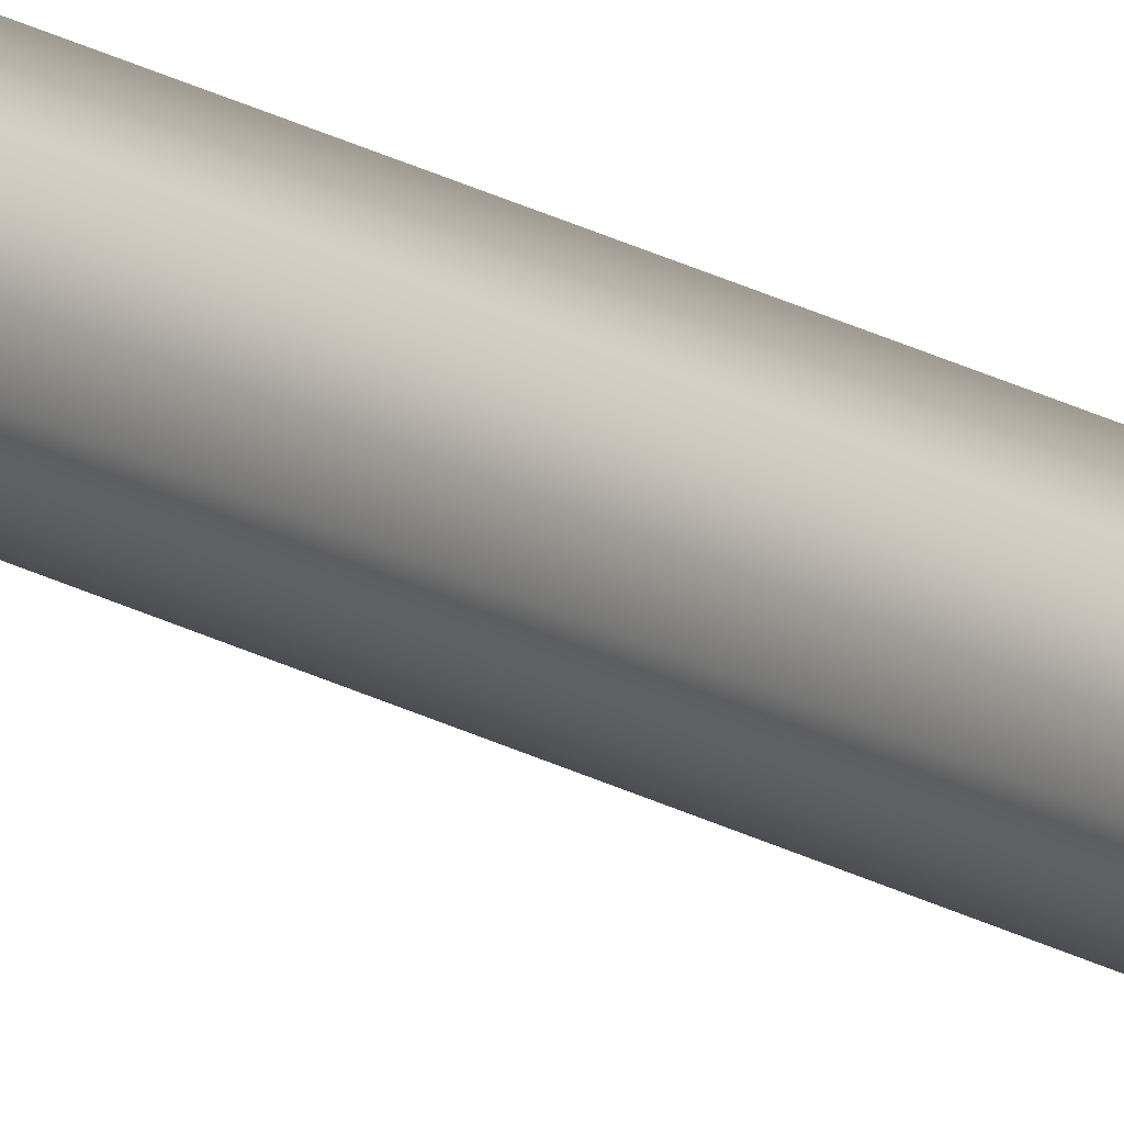
<metadata>
{"format":"obj","ext":"obj","renderer":"f3d","projection":"perspective","resolution":1024,"background":"white","views":[{"elev":16.9,"azim":-38.4,"up":"+Z"}]}
</metadata>
<code>
g Converted object 0
v 0.1094 -0.001345 0.5469
v 0.1894 7.191 0.5469
v 0.2294 14.07 0.5469
v 0.2294 20.95 0.5469
v 0.1894 27.84 0.5469
v 0.1094 34.72 0.5469
v 0.05696 -0.001345 0.6378
v 0.137 7.191 0.6378
v 0.177 14.07 0.6378
v 0.177 20.95 0.6378
v 0.137 27.84 0.6378
v 0.05696 34.72 0.6378
v -0.04799 -0.001345 0.6378
v 0.03201 7.191 0.6378
v 0.07201 14.07 0.6378
v 0.07201 20.95 0.6378
v 0.03201 27.84 0.6378
v -0.04799 34.72 0.6378
v -0.1005 -0.001345 0.5469
v -0.02046 7.191 0.5469
v 0.01954 14.07 0.5469
v 0.01954 20.95 0.5469
v -0.02046 27.84 0.5469
v -0.1005 34.72 0.5469
v -0.04799 -0.001911 0.456
v 0.03201 7.191 0.456
v 0.07201 14.07 0.456
v 0.07201 20.95 0.456
v 0.03201 27.84 0.456
v -0.04799 34.72 0.456
v 0.05696 -0.001911 0.456
v 0.137 7.191 0.456
v 0.177 14.07 0.456
v 0.177 20.95 0.456
v 0.137 27.84 0.456
v 0.05696 34.72 0.456
f 1 2 7
f 2 8 7
f 2 3 9
f 2 9 8
f 3 4 9
f 4 10 9
f 4 5 11
f 4 11 10
f 5 6 11
f 6 12 11
f 7 8 14
f 7 14 13
f 8 9 14
f 9 15 14
f 9 10 16
f 9 16 15
f 10 11 16
f 11 17 16
f 11 12 18
f 11 18 17
f 13 14 19
f 14 20 19
f 14 15 21
f 14 21 20
f 15 16 21
f 16 22 21
f 16 17 23
f 16 23 22
f 17 18 23
f 18 24 23
f 19 20 26
f 19 26 25
f 20 21 26
f 21 27 26
f 21 22 28
f 21 28 27
f 22 23 28
f 23 29 28
f 23 24 30
f 23 30 29
f 25 26 31
f 26 32 31
f 26 27 33
f 26 33 32
f 27 28 33
f 28 34 33
f 28 29 35
f 28 35 34
f 29 30 35
f 30 36 35
f 31 32 2
f 31 2 1
f 32 33 2
f 33 3 2
f 33 34 4
f 33 4 3
f 34 35 4
f 35 5 4
f 35 36 6
f 35 6 5

</code>
